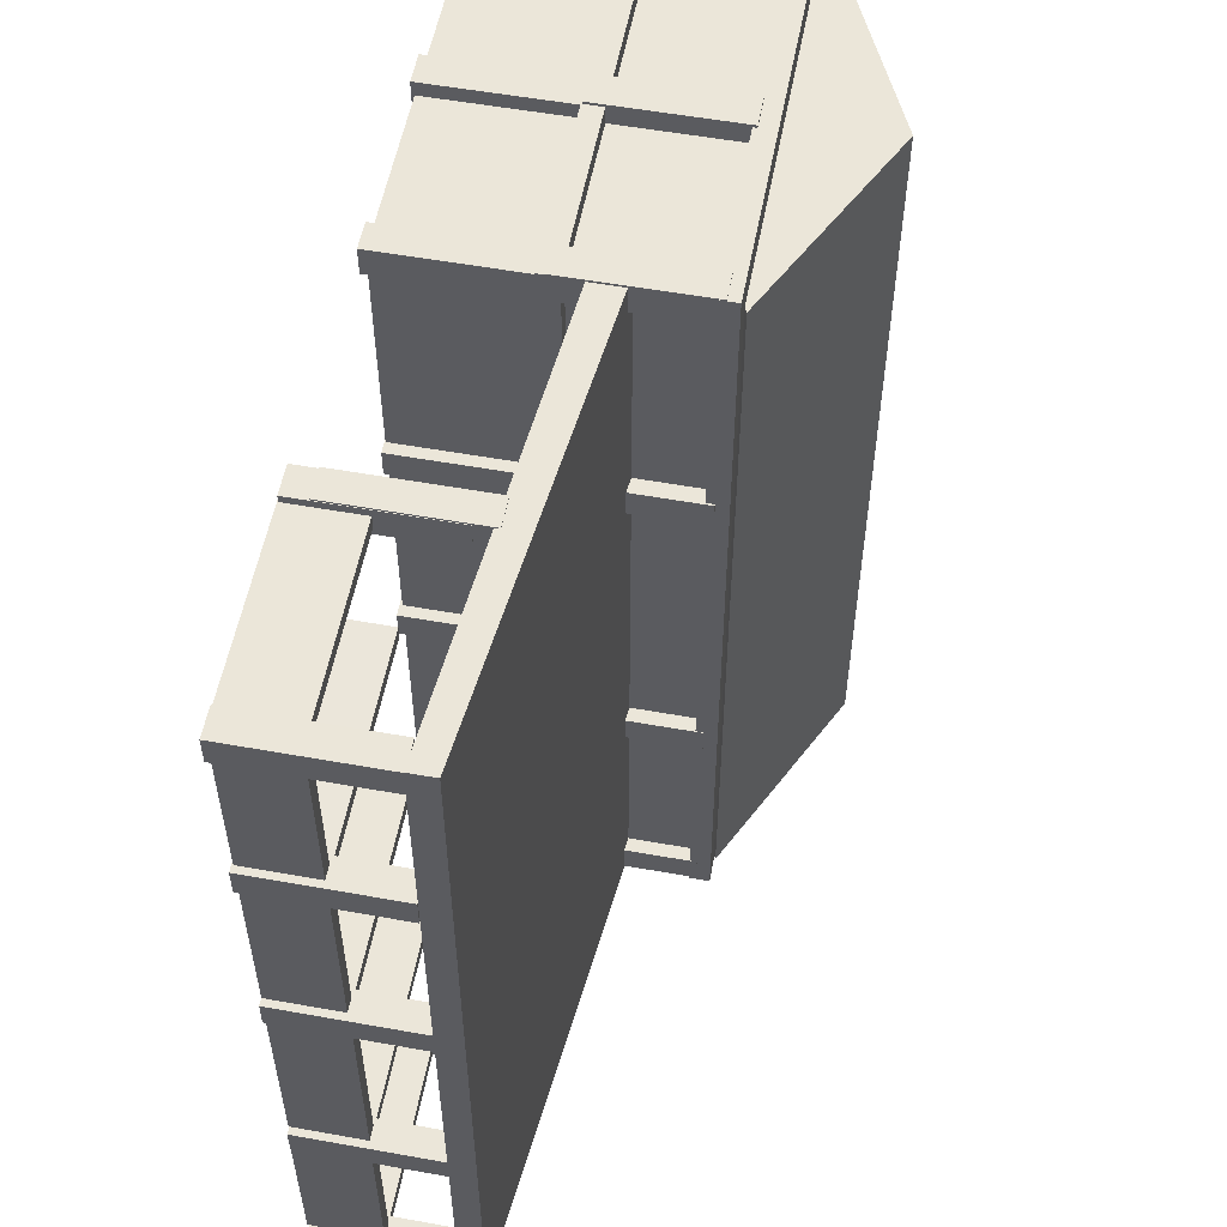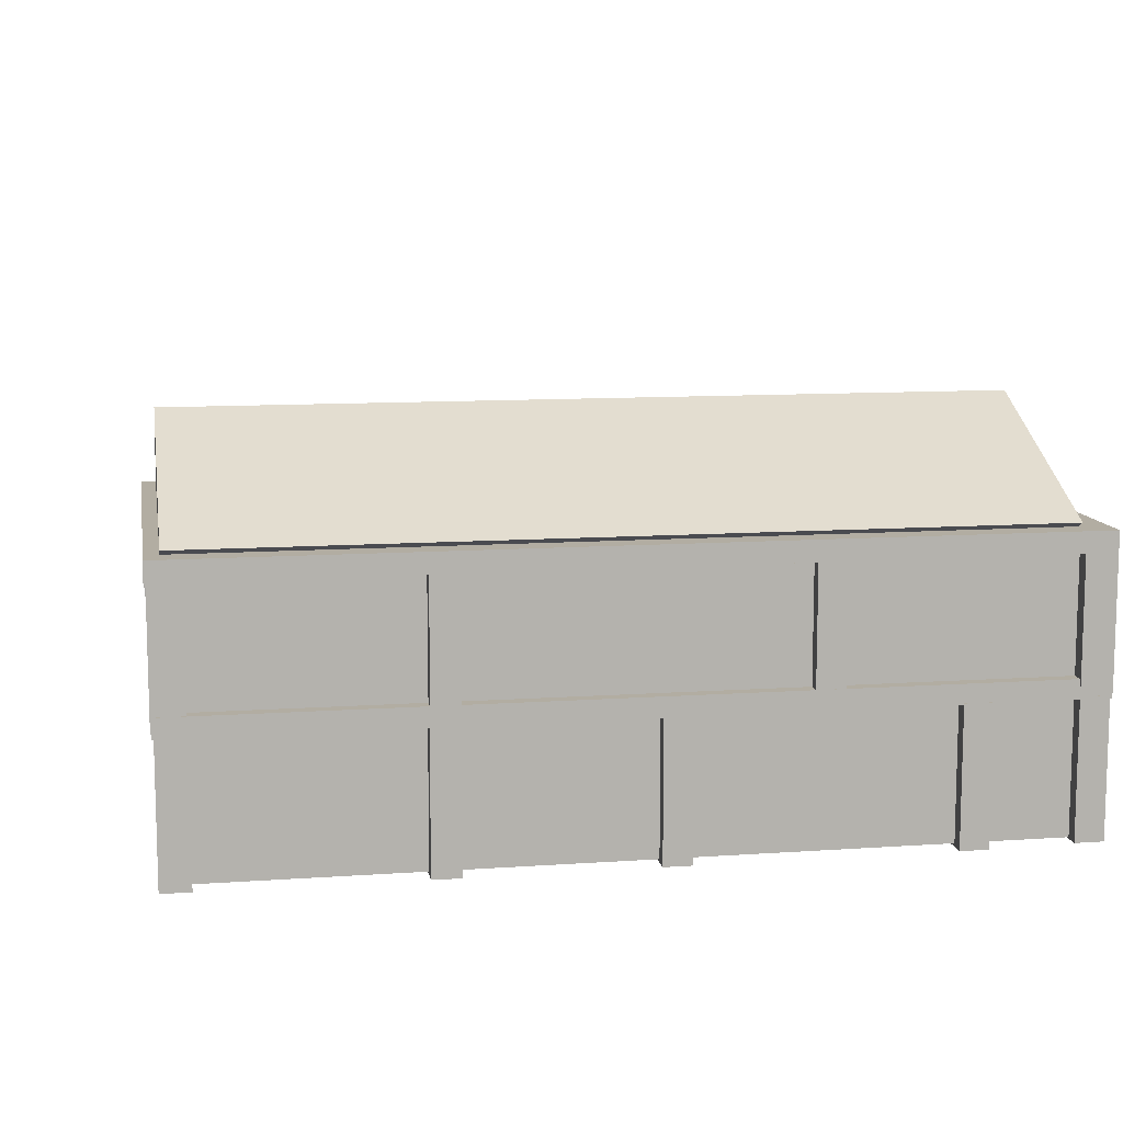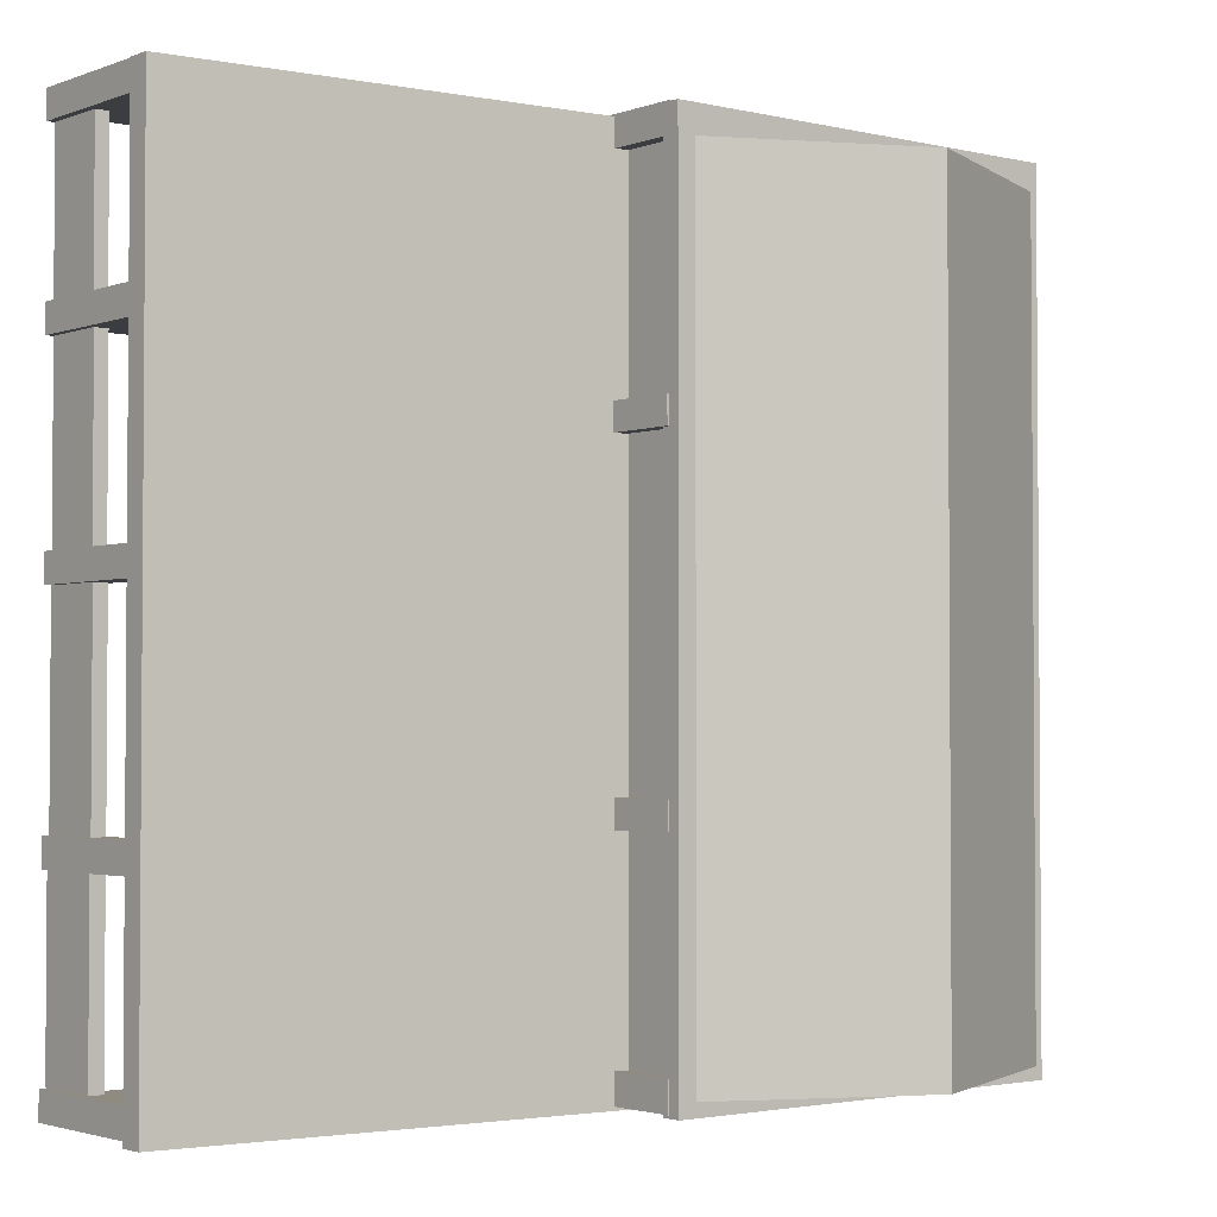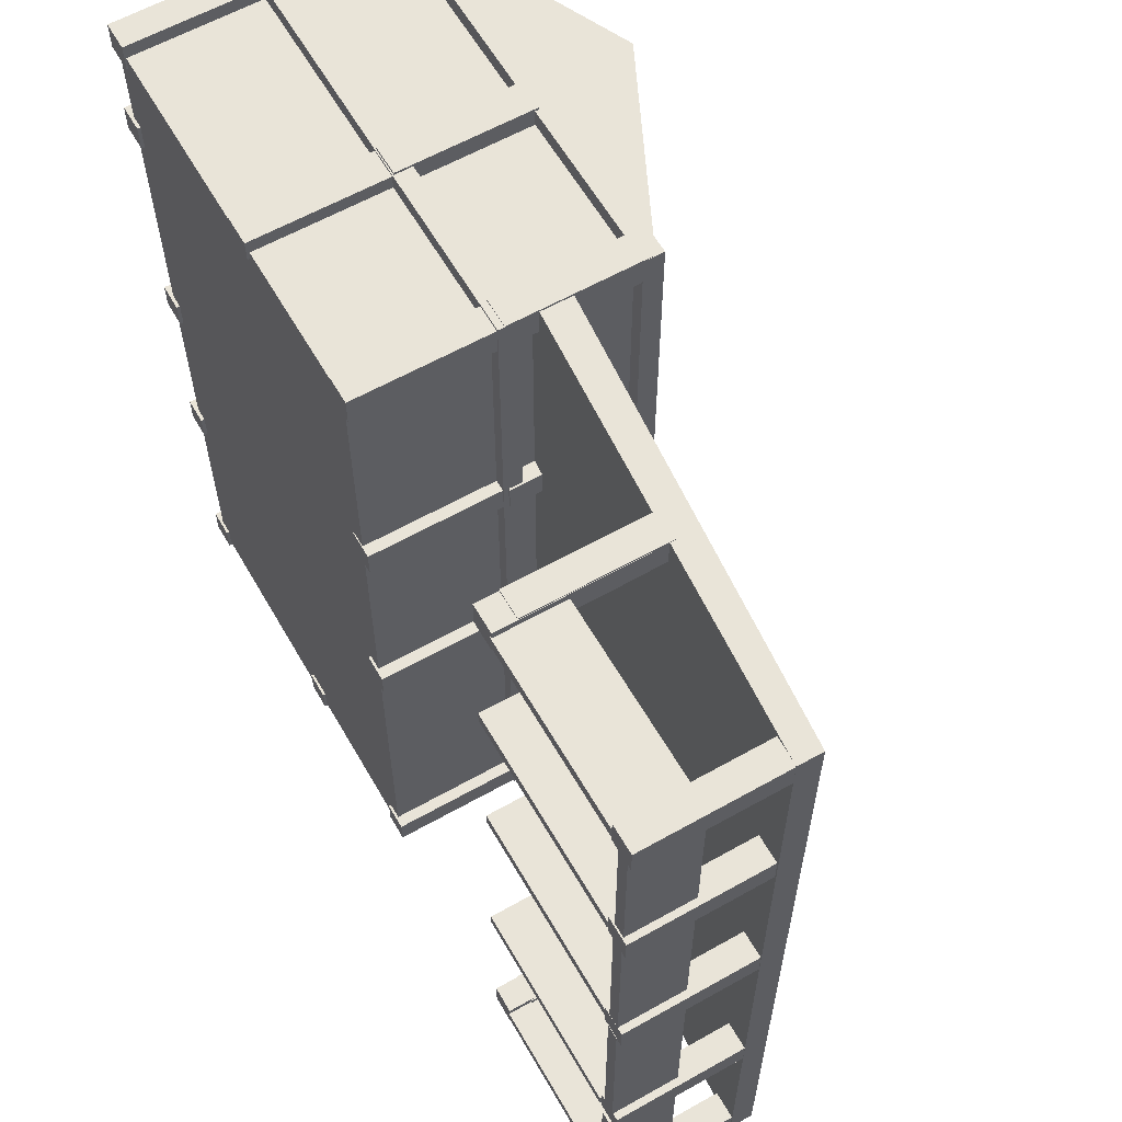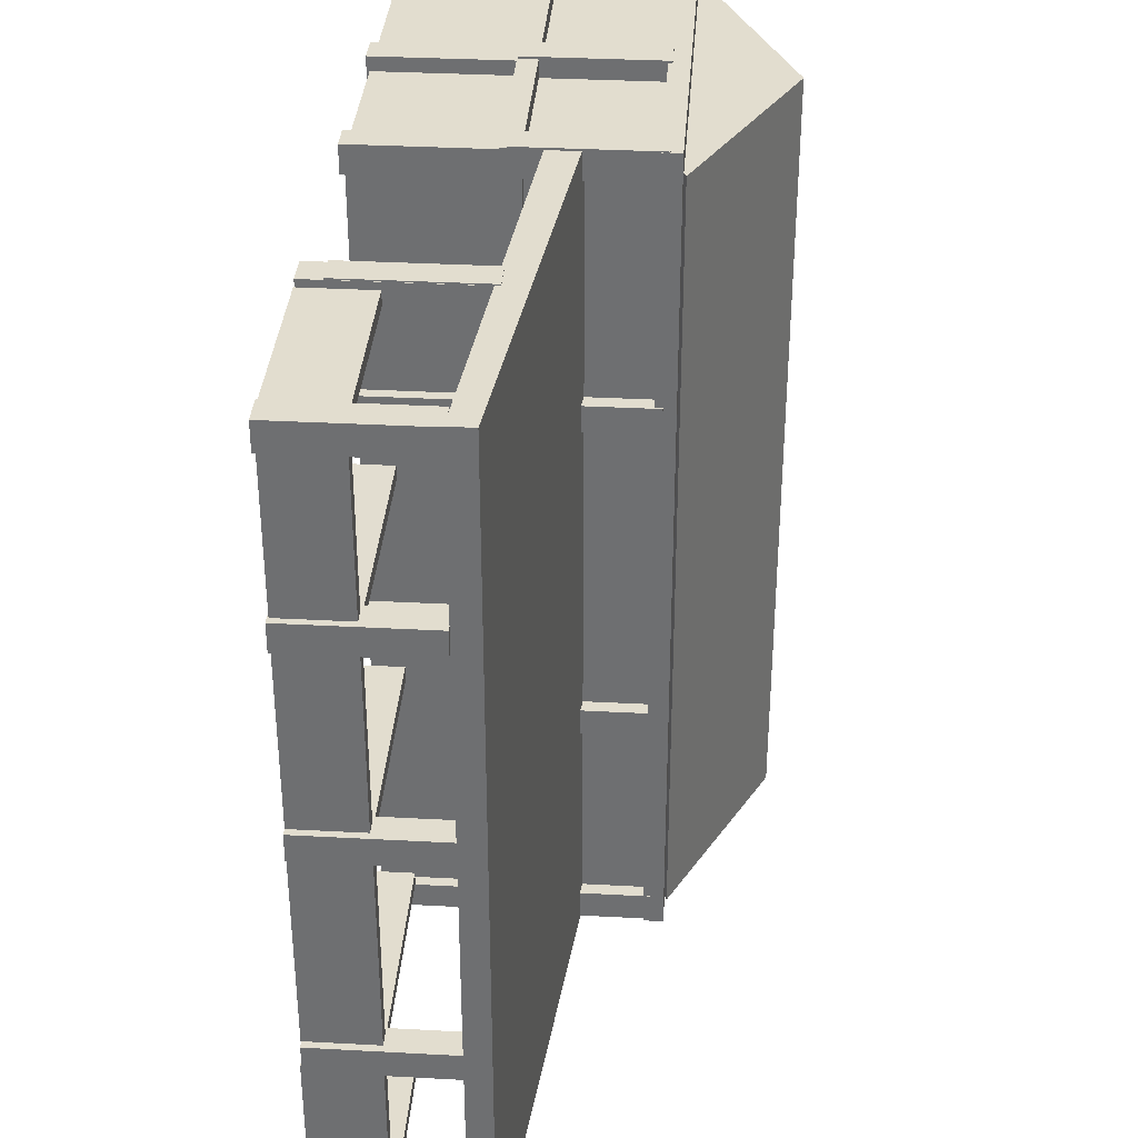
<metadata>
{"format":"obj","ext":"obj","renderer":"f3d","projection":"perspective","resolution":1024,"background":"white","views":[{"elev":55.3,"azim":100.7,"up":"+Z"},{"elev":10.6,"azim":-99.9,"up":"+Y"},{"elev":-2.4,"azim":141.0,"up":"+Z"},{"elev":60.7,"azim":60.1,"up":"+Z"},{"elev":35.0,"azim":94.1,"up":"+Z"}]}
</metadata>
<code>
o Cube.006_Cube.007
v -1.23 4.283 -8.272
v -1.23 4.283 3.596
v -4.277 2.891 3.596
v -4.277 2.891 -8.273
v -4.185 5.719 -8.272
v -4.185 5.719 3.596
v -7.231 4.326 3.596
v -7.231 4.326 -8.272
f 1 2 3 4
f 5 8 7 6
f 1 5 6 2
f 2 6 7 3
f 3 7 8 4
f 5 1 4 8
o Cube.005_Cube.006
v 5.41 2.021 -8.489
v 5.41 2.021 4.011
v -1.249 2.567 4.011
v -1.242 2.567 -8.489
v 5.41 2.382 -8.489
v 5.41 2.382 4.011
v -1.282 3.043 4.011
v -1.282 3.043 -8.489
v 2.415 0.341 3.591
v 2.415 0.341 4.024
v 1.996 0.341 4.024
v 1.996 0.341 3.591
v 2.415 2.341 3.591
v 2.415 2.341 4.024
v 1.996 2.341 4.024
v 1.996 2.341 3.591
v 2.424 0.3798 -8.414
v 2.424 0.3798 -8.011
v 1.988 0.3798 -8.011
v 1.988 0.3798 -8.414
v 2.424 2.38 -8.414
v 2.424 2.38 -8.011
v 1.988 2.38 -8.011
v 1.988 2.38 -8.414
f 9 10 11 12
f 13 16 15 14
f 9 13 14 10
f 10 14 15 11
f 11 15 16 12
f 13 9 12 16
f 19 20 17 18
f 21 24 23 22
f 17 21 22 18
f 18 22 23 19
f 19 23 24 20
f 20 24 21 17
f 27 28 25 26
f 29 32 31 30
f 25 29 30 26
f 26 30 31 27
f 27 31 32 28
f 28 32 29 25
o Cube.004_Cube.005
v -1.182 2.083 -8.32
v -1.182 2.083 3.769
v -7.208 2.083 3.769
v -7.208 2.083 -8.32
v -1.182 4.083 -8.32
v -1.182 4.083 3.769
v -7.208 4.083 3.769
v -7.208 4.083 -8.32
f 33 34 35 36
f 37 40 39 38
f 33 37 38 34
f 34 38 39 35
f 35 39 40 36
f 37 33 36 40
o Cube.003_Cube.004
v -0.985 1.993 -8.44
v -0.985 1.993 4.028
v -7.4 1.993 4.028
v -7.4 1.993 -8.44
v -0.985 2.275 -8.44
v -0.985 2.275 4.028
v -7.4 2.275 4.028
v -7.4 2.275 -8.44
v -3.56 2.012 -8.423
v -3.56 2.012 4.064
v -4.012 2.012 4.064
v -4.012 2.012 -8.423
v -3.56 4.012 -8.423
v -3.56 4.012 4.064
v -4.012 4.012 4.064
v -4.012 4.012 -8.423
v -0.9555 2.068 -0.003311
v -0.9555 2.068 0.4014
v -7.394 2.068 0.4014
v -7.394 2.068 -0.003312
v -0.9555 4.068 -0.003311
v -0.9555 4.068 0.4014
v -7.394 4.068 0.4014
v -7.394 4.068 -0.003312
v -0.9717 2.06 -4.996
v -0.9717 2.06 -4.592
v -7.406 2.06 -4.592
v -7.406 2.06 -4.996
v -0.9717 4.06 -4.996
v -0.9717 4.06 -4.592
v -7.406 4.06 -4.592
v -7.406 4.06 -4.996
v -0.9776 2.052 -8.436
v -0.9776 2.052 -7.997
v -1.394 2.052 -7.997
v -1.394 2.052 -8.436
v -0.9776 4.052 -8.436
v -0.9776 4.052 -7.997
v -1.394 4.052 -7.997
v -1.394 4.052 -8.436
v -6.971 2.061 -8.455
v -6.971 2.061 -8.003
v -7.39 2.061 -8.003
v -7.39 2.061 -8.455
v -6.971 4.061 -8.455
v -6.971 4.061 -8.003
v -7.39 4.061 -8.003
v -7.39 4.061 -8.455
v -6.982 2.067 3.58
v -6.982 2.067 4.029
v -7.422 2.067 4.029
v -7.422 2.067 3.58
v -6.982 4.067 3.58
v -6.982 4.067 4.029
v -7.422 4.067 4.029
v -7.422 4.067 3.58
v -0.9827 2.089 3.605
v -0.9827 2.089 4.042
v -1.416 2.089 4.042
v -1.416 2.089 3.605
v -0.9827 4.089 3.605
v -0.9827 4.089 4.042
v -1.416 4.089 4.042
v -1.416 4.089 3.605
v -0.9805 3.953 -8.479
v -0.9805 3.953 4.025
v -7.429 3.953 4.025
v -7.429 3.953 -8.479
v -0.9805 4.247 -8.479
v -0.9805 4.247 4.025
v -7.429 4.247 4.025
v -7.429 4.247 -8.479
f 41 42 43 44
f 45 48 47 46
f 41 45 46 42
f 42 46 47 43
f 43 47 48 44
f 45 41 44 48
f 51 52 49 50
f 53 56 55 54
f 49 53 54 50
f 50 54 55 51
f 51 55 56 52
f 52 56 53 49
f 59 60 57 58
f 61 64 63 62
f 57 61 62 58
f 58 62 63 59
f 59 63 64 60
f 60 64 61 57
f 67 68 65 66
f 69 72 71 70
f 65 69 70 66
f 66 70 71 67
f 67 71 72 68
f 68 72 69 65
f 75 76 73 74
f 77 80 79 78
f 73 77 78 74
f 74 78 79 75
f 75 79 80 76
f 76 80 77 73
f 83 84 81 82
f 85 88 87 86
f 81 85 86 82
f 82 86 87 83
f 83 87 88 84
f 84 88 85 81
f 91 92 89 90
f 93 96 95 94
f 89 93 94 90
f 90 94 95 91
f 91 95 96 92
f 92 96 93 89
f 99 100 97 98
f 101 104 103 102
f 97 101 102 98
f 98 102 103 99
f 99 103 104 100
f 100 104 101 97
f 107 108 105 106
f 109 112 111 110
f 105 109 110 106
f 106 110 111 107
f 107 111 112 108
f 108 112 109 105
o Cube.002_Cube.003
v -1.167 0.06019 -8.328
v -1.167 0.06019 3.787
v -7.206 0.06019 3.787
v -7.206 0.06019 -8.328
v -1.167 2.06 -8.328
v -1.167 2.06 3.787
v -7.206 2.06 3.787
v -7.206 2.06 -8.328
f 113 114 115 116
f 117 120 119 118
f 113 117 118 114
f 114 118 119 115
f 115 119 120 116
f 117 113 116 120
o Cube.001_Cube.002
v 5.001 -0.00349 3.697
v 5.001 -0.00349 3.897
v 2.398 -0.00349 3.897
v 2.398 -0.00349 3.697
v 5.001 0.9923 3.697
v 5.001 0.9923 3.897
v 2.398 0.9923 3.897
v 2.398 0.9923 3.697
v 5.305 0.02994 1.405
v 5.305 0.02994 3.591
v 5.111 0.02994 3.591
v 5.111 0.02994 1.405
v 5.305 1.009 1.405
v 5.305 1.009 3.591
v 5.111 1.009 3.591
v 5.111 1.009 1.405
v 5.298 0.02218 -1.606
v 5.298 0.02218 1.006
v 5.102 0.02218 1.006
v 5.102 0.02218 -1.606
v 5.298 1.013 -1.606
v 5.298 1.013 1.006
v 5.102 1.013 1.006
v 5.102 1.013 -1.606
v 5.299 0.01249 -4.998
v 5.299 0.01249 -1.991
v 5.097 0.01249 -1.991
v 5.097 0.01249 -4.998
v 5.299 1.03 -4.998
v 5.299 1.03 -1.991
v 5.097 1.03 -1.991
v 5.097 1.03 -4.998
v 5.307 -0.01649 -8.002
v 5.307 -0.01649 -5.413
v 5.097 -0.01649 -5.413
v 5.097 -0.01649 -8.002
v 5.307 1.023 -8.002
v 5.307 1.023 -5.413
v 5.097 1.023 -5.413
v 5.097 1.023 -8.002
v 4.99 0.002767 -8.306
v 4.99 0.002767 -8.1
v 2.405 0.002767 -8.1
v 2.405 0.002767 -8.306
v 4.99 1.003 -8.306
v 4.99 1.003 -8.1
v 2.405 1.003 -8.1
v 2.405 1.003 -8.306
v 5.001 -0.00506 -5.295
v 5.001 -0.00506 -5.107
v 2.006 -0.00506 -5.107
v 2.006 -0.00506 -5.295
v 5.001 1.024 -5.295
v 5.001 1.024 -5.107
v 2.006 1.024 -5.107
v 2.006 1.024 -5.295
v 5.003 0.02259 -1.901
v 5.003 0.02259 -1.701
v 1.997 0.02259 -1.701
v 1.997 0.02259 -1.901
v 5.003 1.015 -1.901
v 5.003 1.015 -1.701
v 1.997 1.015 -1.701
v 1.997 1.015 -1.901
v 5.007 -0.005172 1.105
v 5.007 -0.005172 1.296
v 1.996 -0.005172 1.296
v 1.996 -0.005172 1.105
v 5.007 1.01 1.1
v 5.007 1.01 1.292
v 1.996 1.01 1.292
v 1.996 1.01 1.1
f 121 122 123 124
f 125 128 127 126
f 121 125 126 122
f 122 126 127 123
f 123 127 128 124
f 125 121 124 128
f 131 132 129 130
f 133 136 135 134
f 129 133 134 130
f 130 134 135 131
f 131 135 136 132
f 132 136 133 129
f 139 140 137 138
f 141 144 143 142
f 137 141 142 138
f 138 142 143 139
f 139 143 144 140
f 140 144 141 137
f 147 148 145 146
f 149 152 151 150
f 145 149 150 146
f 146 150 151 147
f 147 151 152 148
f 148 152 149 145
f 155 156 153 154
f 157 160 159 158
f 153 157 158 154
f 154 158 159 155
f 155 159 160 156
f 156 160 157 153
f 163 164 161 162
f 165 168 167 166
f 161 165 166 162
f 162 166 167 163
f 163 167 168 164
f 164 168 165 161
f 171 172 169 170
f 173 176 175 174
f 169 173 174 170
f 170 174 175 171
f 171 175 176 172
f 172 176 173 169
f 179 180 177 178
f 181 184 183 182
f 177 181 182 178
f 178 182 183 179
f 179 183 184 180
f 180 184 181 177
f 187 188 185 186
f 189 192 191 190
f 185 189 190 186
f 186 190 191 187
f 187 191 192 188
f 188 192 189 185
o Cube_Cube.001
v -1.002 0.01801 3.586
v -1.002 0.01801 3.993
v -1.402 0.01801 3.993
v -1.402 0.01801 3.586
v -1.002 1.998 3.586
v -1.002 1.998 3.993
v -1.402 1.998 3.993
v -1.402 1.998 3.586
v -3.57 0.01801 3.669
v -3.57 0.01801 3.998
v -4.015 0.01801 3.998
v -4.015 0.01801 3.669
v -3.57 1.998 3.669
v -3.57 1.998 3.998
v -4.015 1.998 3.998
v -4.015 1.998 3.669
v 2.421 0.0092 3.587
v 2.421 0.0092 4.003
v 1.999 0.0092 4.003
v 1.999 0.0092 3.587
v 2.421 2.038 3.587
v 2.421 2.038 4.003
v 1.999 2.038 4.003
v 1.999 2.038 3.587
v 5.409 0.0092 3.592
v 5.409 0.0092 4
v 5.002 0.0092 4
v 5.002 0.0092 3.592
v 5.409 2.038 3.592
v 5.409 2.038 4
v 5.002 2.038 4
v 5.002 2.038 3.592
v 5.401 0.0092 0.9988
v 5.401 0.0092 1.407
v 5.002 0.0092 1.407
v 5.002 0.0092 0.9988
v 5.401 2.009 0.9988
v 5.401 2.009 1.407
v 5.002 2.009 1.407
v 5.002 2.009 0.9988
v 5.401 0.01957 -2.008
v 5.401 0.01957 -1.601
v 5.003 0.01957 -1.601
v 5.003 0.01957 -2.008
v 5.401 2.02 -2.008
v 5.401 2.02 -1.601
v 5.003 2.02 -1.601
v 5.003 2.02 -2.008
v 5.405 0.02326 -5.411
v 5.405 0.02326 -4.998
v 4.997 0.02326 -4.998
v 4.997 0.02326 -5.411
v 5.405 2.023 -5.411
v 5.405 2.023 -4.998
v 4.997 2.023 -4.998
v 4.997 2.023 -5.411
v 5.409 0.01351 -8.407
v 5.409 0.01351 -8.004
v 4.992 0.01351 -8.004
v 4.992 0.01351 -8.407
v 5.409 2.014 -8.407
v 5.409 2.014 -8.004
v 4.992 2.014 -8.004
v 4.992 2.014 -8.407
v 2.406 0.0135 -8.413
v 2.406 0.0135 -7.996
v 2.002 0.0135 -7.996
v 2.002 0.0135 -8.413
v 2.406 2.062 -8.413
v 2.406 2.062 -7.996
v 2.002 2.062 -7.996
v 2.002 2.062 -8.413
v -0.996 0.02369 -8.403
v -0.996 0.02369 -8
v -1.399 0.02369 -8
v -1.399 0.02369 -8.403
v -0.996 2.01 -8.403
v -0.996 2.01 -8
v -1.399 2.01 -8
v -1.399 2.01 -8.403
v -3.593 0.02369 -8.402
v -3.593 0.02369 -8.002
v -3.999 0.02369 -8.002
v -3.999 0.02369 -8.402
v -3.593 1.996 -8.402
v -3.593 1.996 -8.002
v -3.999 1.996 -8.002
v -3.999 1.996 -8.402
v -6.987 0.0189 -8.415
v -6.987 0.0189 -7.997
v -7.396 0.0189 -7.997
v -7.396 0.0189 -8.415
v -6.987 2.019 -8.415
v -6.987 2.019 -7.997
v -7.396 2.019 -7.997
v -7.396 2.019 -8.415
v -6.994 0.007271 -5.005
v -6.994 0.007271 -4.597
v -7.394 0.007271 -4.597
v -7.394 0.007271 -5.005
v -6.994 2.007 -5.005
v -6.994 2.007 -4.597
v -7.394 2.007 -4.597
v -7.394 2.007 -5.005
v -6.991 0.01122 -2.003
v -6.991 0.01122 -1.6
v -7.4 0.01122 -1.6
v -7.4 0.01122 -2.003
v -6.991 2.035 -2.003
v -6.991 2.035 -1.6
v -7.4 2.035 -1.6
v -7.4 2.035 -2.003
v -7.009 0.01291 1.992
v -7.009 0.01291 2.4
v -7.408 0.01291 2.4
v -7.408 0.01291 1.992
v -7.009 2.013 1.992
v -7.009 2.013 2.4
v -7.408 2.013 2.4
v -7.408 2.013 1.992
v -6.98 0.03801 3.585
v -6.98 0.03801 4.002
v -7.405 0.03801 4.002
v -7.405 0.03801 3.585
v -6.98 2.038 3.585
v -6.98 2.038 4.002
v -7.405 2.038 4.002
v -7.405 2.038 3.585
v -0.9986 0.04753 -0.00753
v -0.9986 0.04753 0.4006
v -1.397 0.04753 0.4006
v -1.397 0.04753 -0.007531
v -0.9986 2.048 -0.00753
v -0.9986 2.048 0.4006
v -1.397 2.048 0.4006
v -1.397 2.048 -0.00753
v -0.996 0.02314 -3.399
v -0.996 0.02314 -2.994
v -1.396 0.02314 -2.994
v -1.396 0.02314 -3.399
v -0.996 2.023 -3.399
v -0.996 2.023 -2.994
v -1.396 2.023 -2.994
v -1.396 2.023 -3.399
f 193 194 195 196
f 197 200 199 198
f 193 197 198 194
f 194 198 199 195
f 195 199 200 196
f 197 193 196 200
f 203 204 201 202
f 205 208 207 206
f 201 205 206 202
f 202 206 207 203
f 203 207 208 204
f 204 208 205 201
f 211 212 209 210
f 213 216 215 214
f 209 213 214 210
f 210 214 215 211
f 211 215 216 212
f 212 216 213 209
f 219 220 217 218
f 221 224 223 222
f 217 221 222 218
f 218 222 223 219
f 219 223 224 220
f 220 224 221 217
f 227 228 225 226
f 229 232 231 230
f 225 229 230 226
f 226 230 231 227
f 227 231 232 228
f 228 232 229 225
f 235 236 233 234
f 237 240 239 238
f 233 237 238 234
f 234 238 239 235
f 235 239 240 236
f 236 240 237 233
f 243 244 241 242
f 245 248 247 246
f 241 245 246 242
f 242 246 247 243
f 243 247 248 244
f 244 248 245 241
f 251 252 249 250
f 253 256 255 254
f 249 253 254 250
f 250 254 255 251
f 251 255 256 252
f 252 256 253 249
f 259 260 257 258
f 261 264 263 262
f 257 261 262 258
f 258 262 263 259
f 259 263 264 260
f 260 264 261 257
f 267 268 265 266
f 269 272 271 270
f 265 269 270 266
f 266 270 271 267
f 267 271 272 268
f 268 272 269 265
f 275 276 273 274
f 277 280 279 278
f 273 277 278 274
f 274 278 279 275
f 275 279 280 276
f 276 280 277 273
f 283 284 281 282
f 285 288 287 286
f 281 285 286 282
f 282 286 287 283
f 283 287 288 284
f 284 288 285 281
f 291 292 289 290
f 293 296 295 294
f 289 293 294 290
f 290 294 295 291
f 291 295 296 292
f 292 296 293 289
f 299 300 297 298
f 301 304 303 302
f 297 301 302 298
f 298 302 303 299
f 299 303 304 300
f 300 304 301 297
f 307 308 305 306
f 309 312 311 310
f 305 309 310 306
f 306 310 311 307
f 307 311 312 308
f 308 312 309 305
f 315 316 313 314
f 317 320 319 318
f 313 317 318 314
f 314 318 319 315
f 315 319 320 316
f 316 320 317 313
f 323 324 321 322
f 325 328 327 326
f 321 325 326 322
f 322 326 327 323
f 323 327 328 324
f 324 328 325 321
f 331 332 329 330
f 333 336 335 334
f 329 333 334 330
f 330 334 335 331
f 331 335 336 332
f 332 336 333 329

</code>
